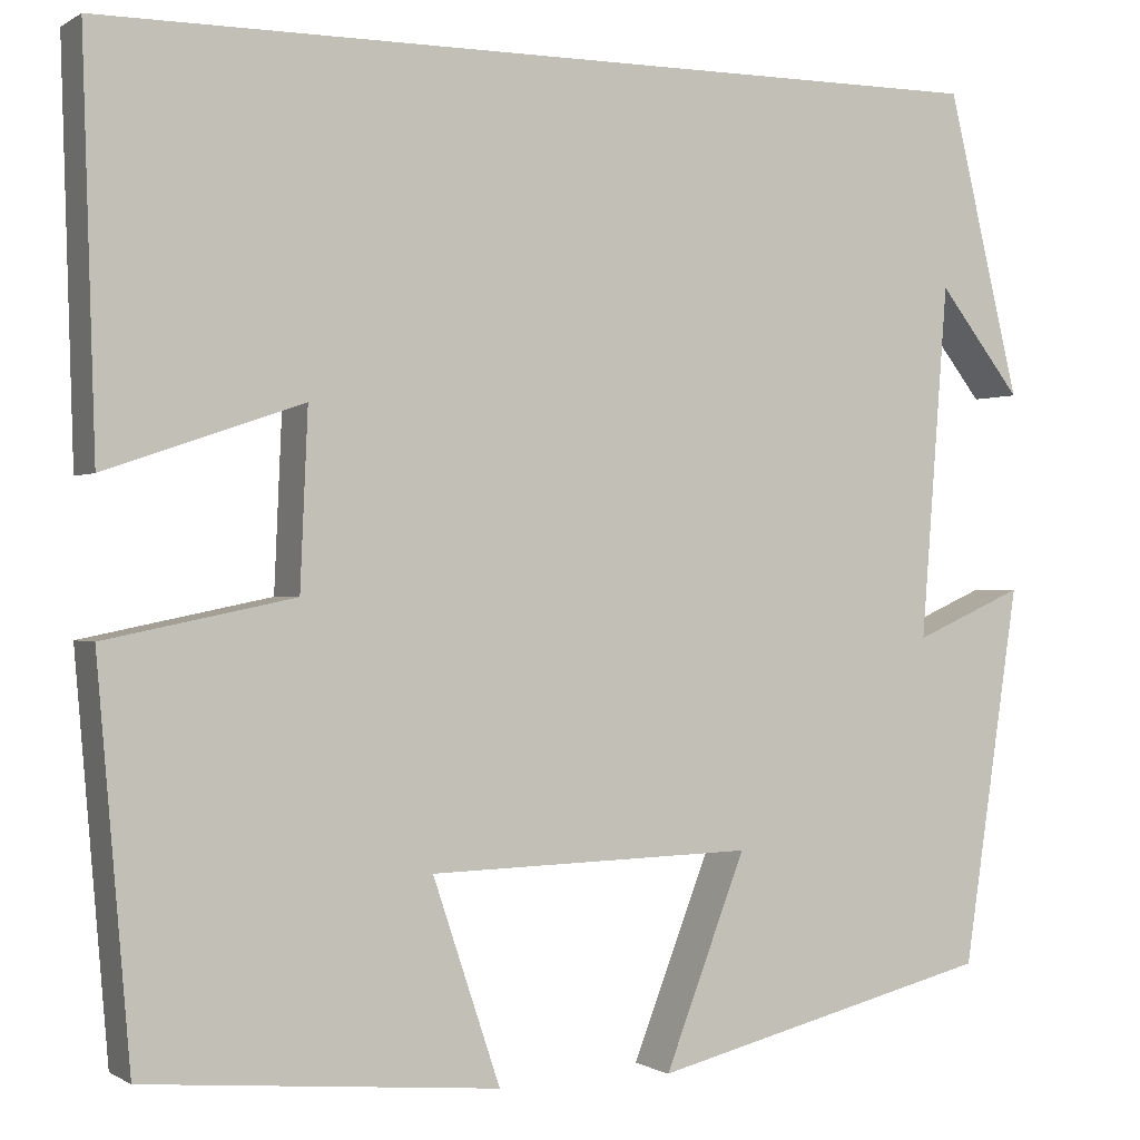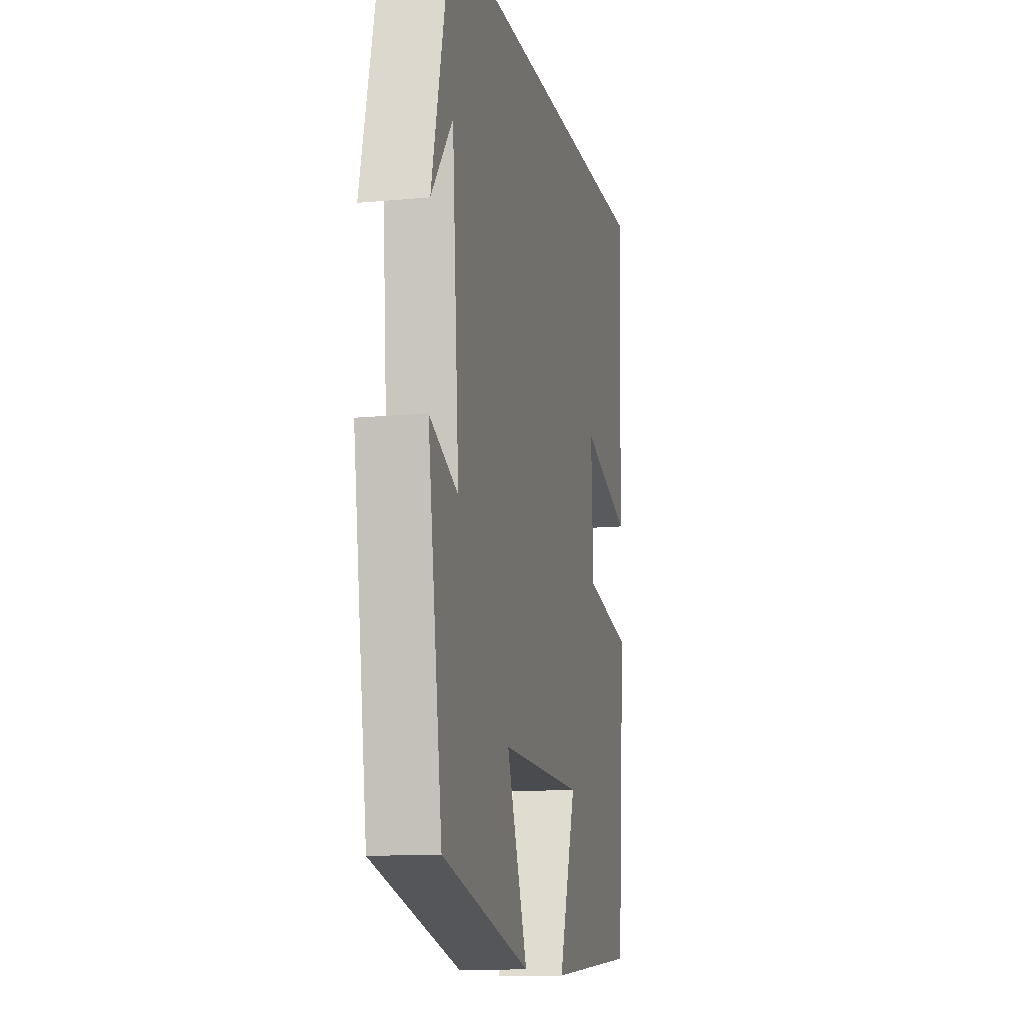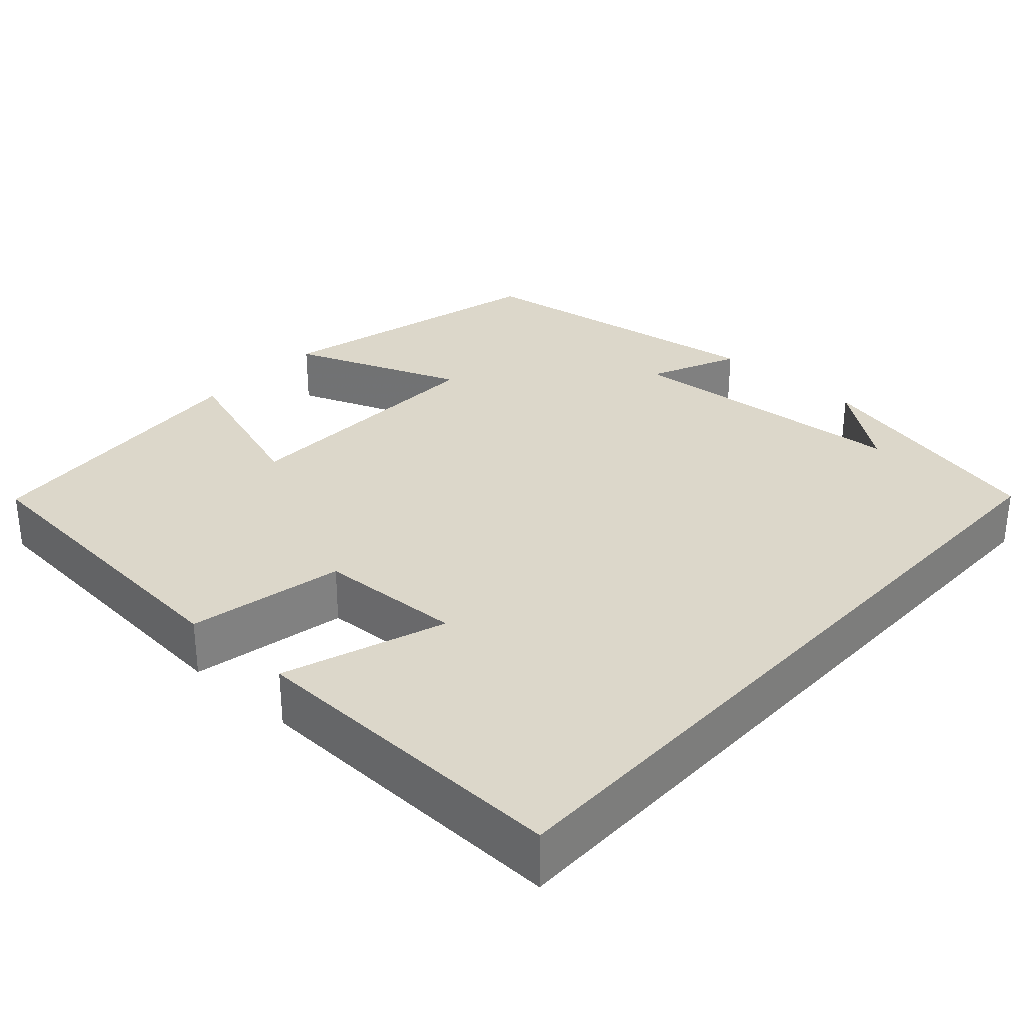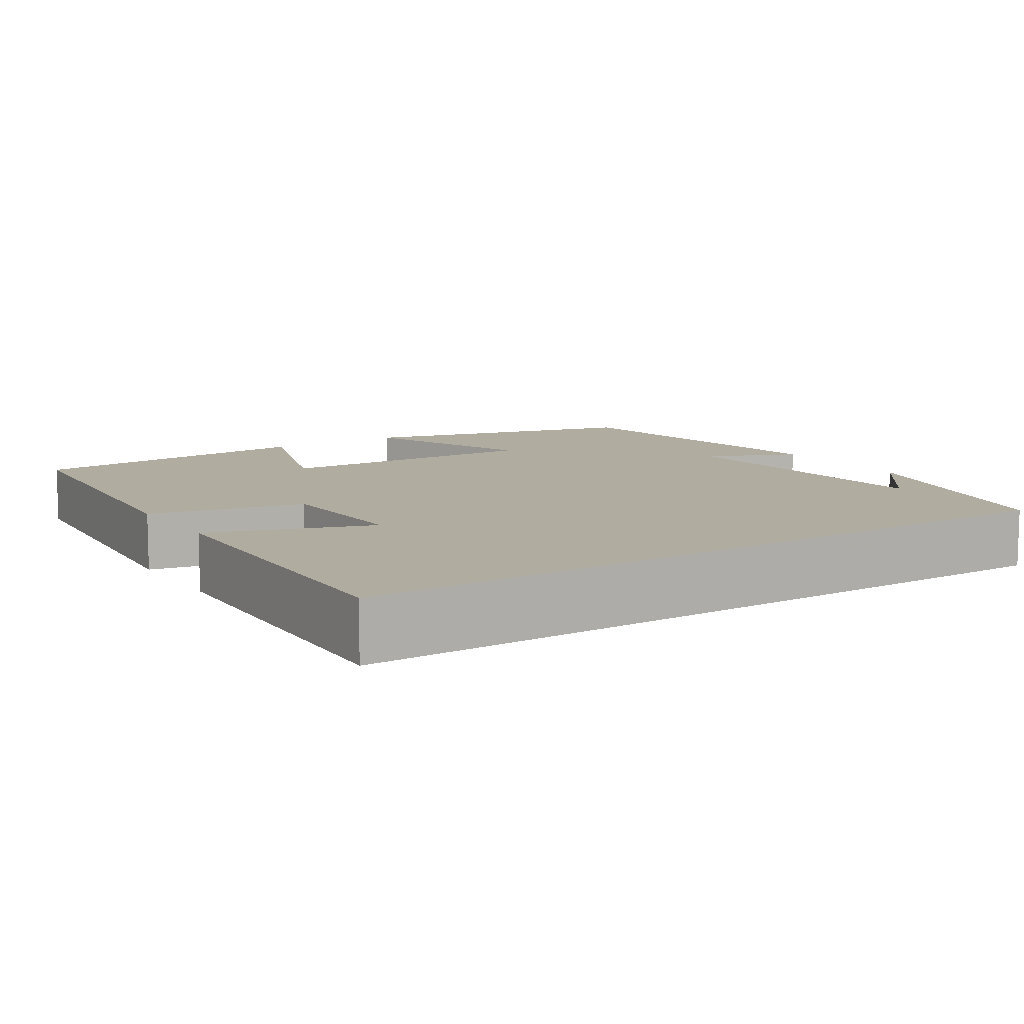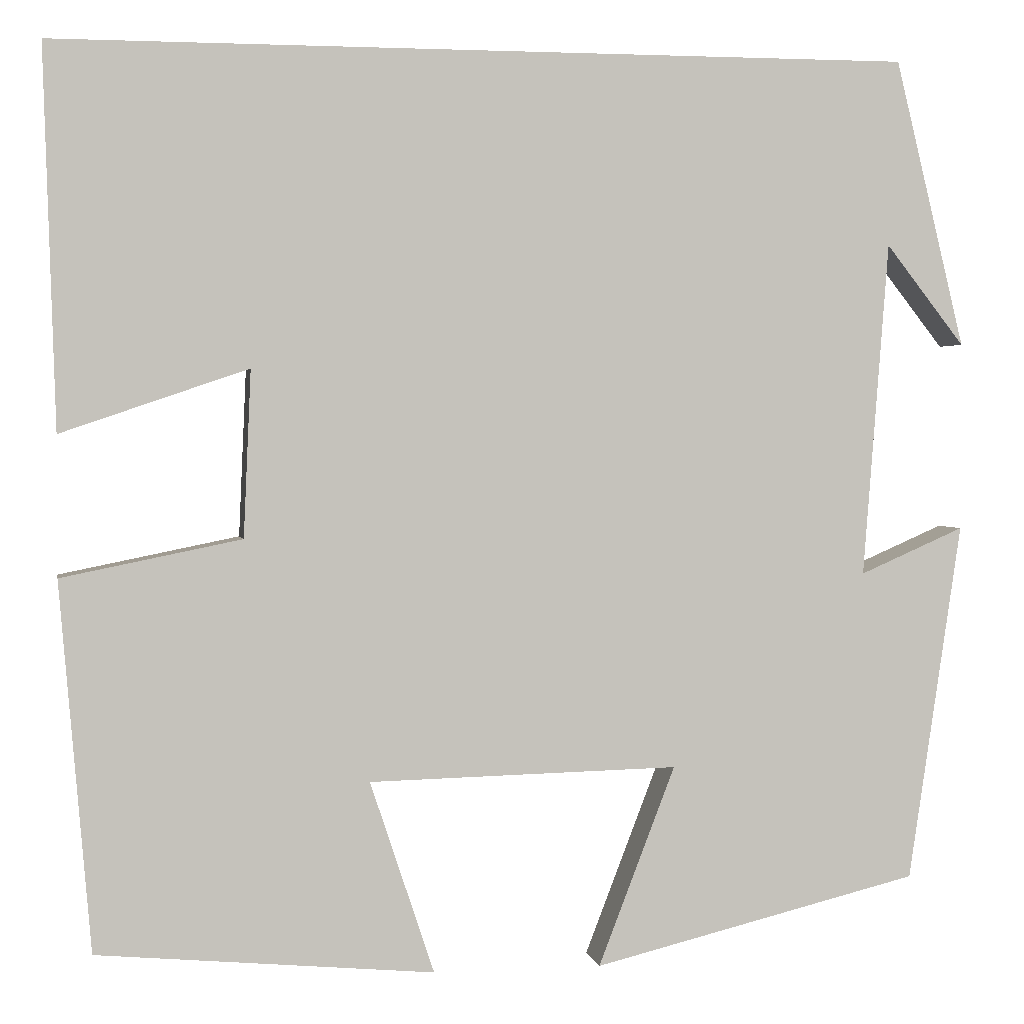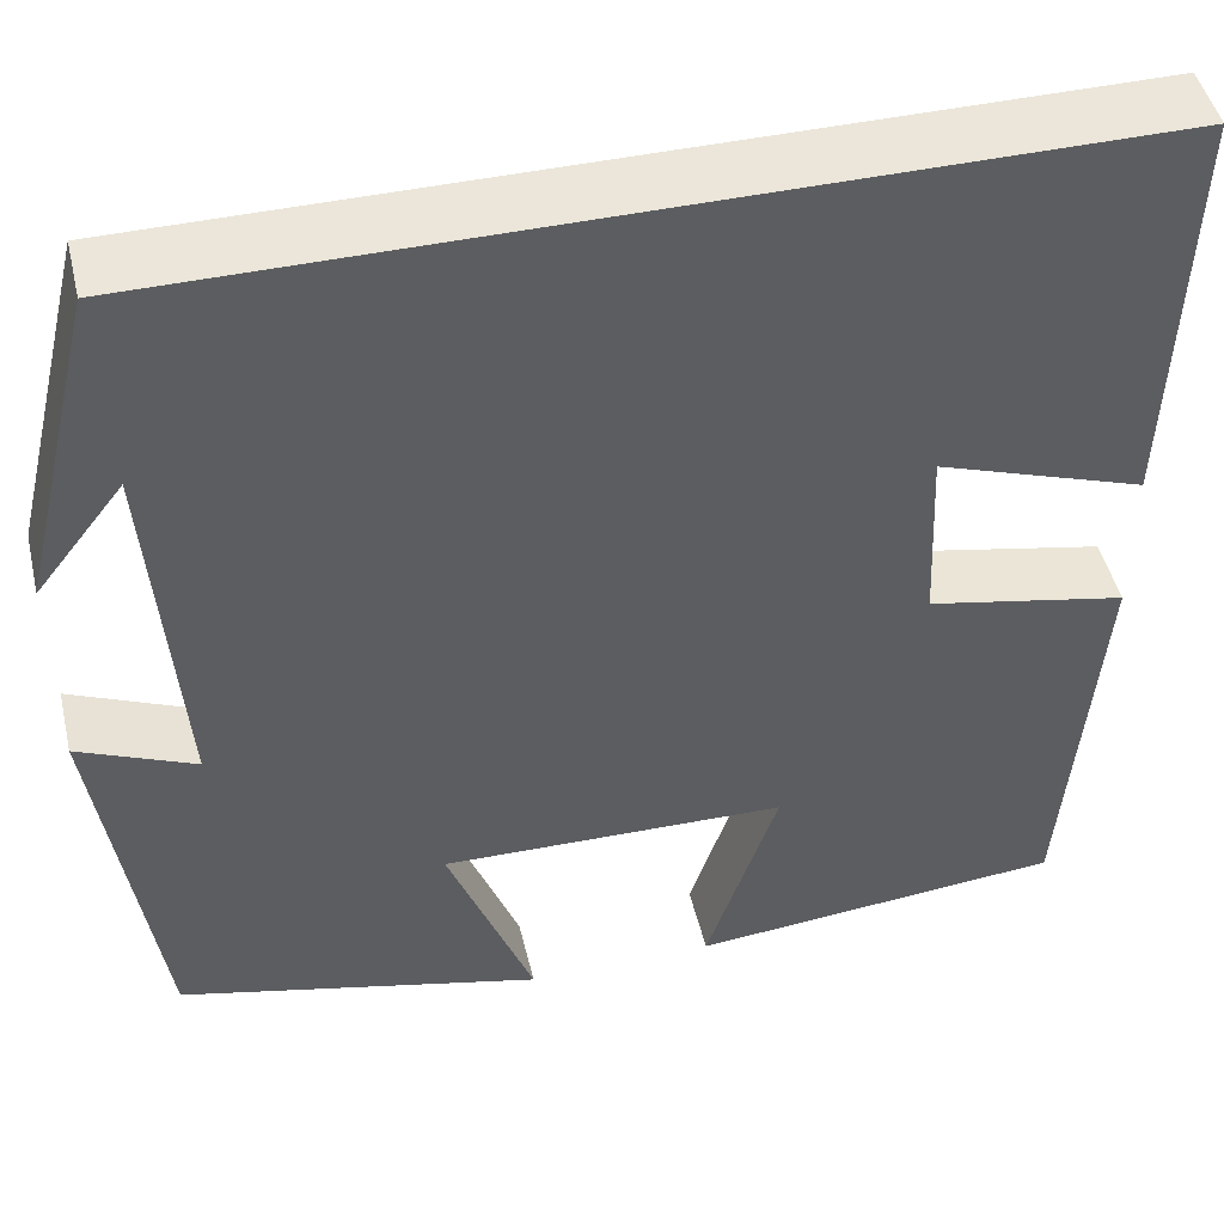
<metadata>
{"format":"obj","ext":"obj","renderer":"f3d","projection":"perspective","resolution":1024,"background":"white","views":[{"elev":-0.3,"azim":-26.1,"up":"+Z"},{"elev":-12.5,"azim":102.5,"up":"+Z"},{"elev":30.8,"azim":-47.7,"up":"+Y"},{"elev":10.0,"azim":-32.9,"up":"+Y"},{"elev":1.9,"azim":-10.3,"up":"+Z"},{"elev":47.3,"azim":166.7,"up":"+Z"}]}
</metadata>
<code>
v -0.513 0.07 0.5
v 0.424 0.07 0.5
v 0.5 0.07 0.186
v 0.414 0.07 0.296
v 0.386 0.07 -0.07
v 0.5 0.07 -0.02
v 0.442 0.07 -0.412
v 0.085 0.07 -0.5
v 0.169 0.07 -0.282
v -0.169 0.07 -0.29
v -0.099 0.07 -0.5
v -0.466 0.07 -0.467
v -0.5 0.07 -0.066
v -0.304 0.07 -0.026
v -0.296 0.07 0.156
v -0.5 0.07 0.086
v -0.513 0 0.5
v 0.424 0 0.5
v 0.5 0 0.186
v 0.414 0 0.296
v 0.386 0 -0.07
v 0.5 0 -0.02
v 0.442 0 -0.412
v 0.085 0 -0.5
v 0.169 0 -0.282
v -0.169 0 -0.29
v -0.099 0 -0.5
v -0.466 0 -0.467
v -0.5 0 -0.066
v -0.304 0 -0.026
v -0.296 0 0.156
v -0.5 0 0.086
f 15 16 1 2
f 14 15 2
f 11 12 13 14
f 10 11 14
f 9 10 14 2
f 6 7 8 9
f 5 6 9
f 4 5 9 2
f 2 3 4
f 18 17 32 31
f 18 31 30
f 30 29 28 27
f 30 27 26
f 18 30 26 25
f 25 24 23 22
f 25 22 21
f 18 25 21 20
f 20 19 18
f 1 17 18 2
f 2 18 19 3
f 3 19 20 4
f 4 20 21 5
f 5 21 22 6
f 6 22 23 7
f 7 23 24 8
f 8 24 25 9
f 9 25 26 10
f 10 26 27 11
f 11 27 28 12
f 12 28 29 13
f 13 29 30 14
f 14 30 31 15
f 15 31 32 16
f 16 32 17 1

</code>
